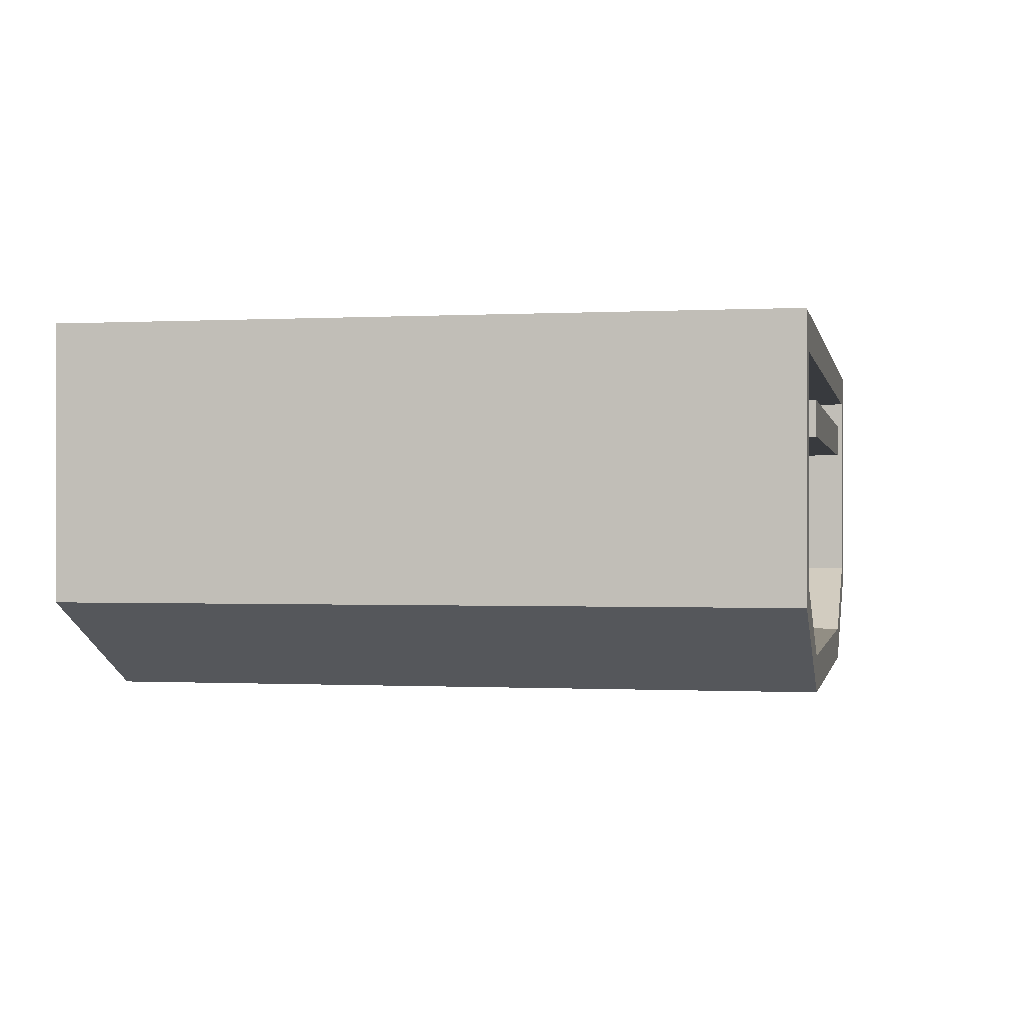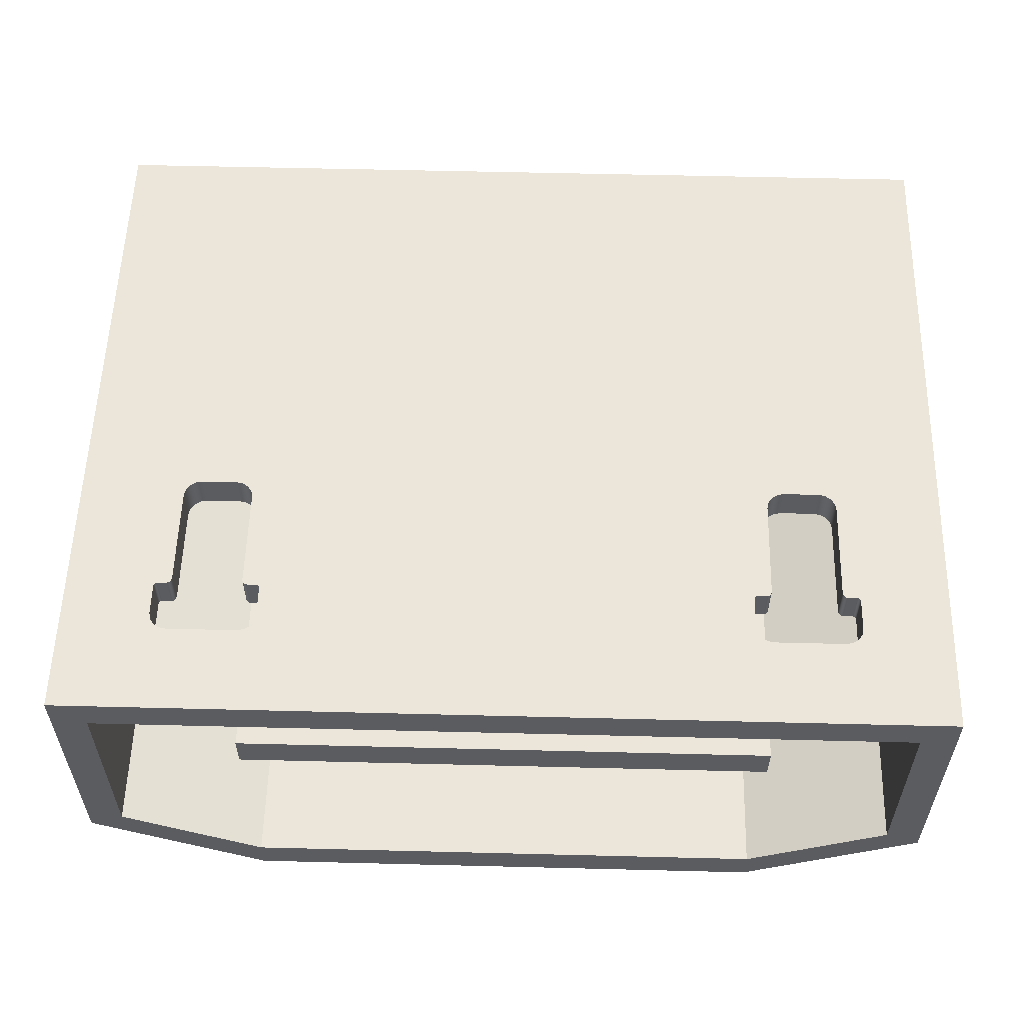
<metadata>
{"format":"obj","ext":"obj","renderer":"f3d","projection":"perspective","resolution":1024,"background":"white","views":[{"elev":-0.4,"azim":-78.7,"up":"+Y"},{"elev":56.3,"azim":1.5,"up":"+Y"}]}
</metadata>
<code>
v 0.592 0.5 0.32
v 0.591 0.5 0.3203
v 0.5903 0.5 0.321
v 0.59 0.5 0.322
v 0.59 0.48 0.322
v 0.5903 0.48 0.321
v 0.591 0.48 0.3203
v 0.592 0.48 0.32
v 0.59 0.5 0.322
v 0.59 0.5 0.34
v 0.59 0.48 0.34
v 0.59 0.48 0.322
v 0.59 0.5 0.34
v 0.5908 0.5 0.3438
v 0.5929 0.5 0.3471
v 0.5962 0.5 0.3492
v 0.6 0.5 0.35
v 0.6 0.48 0.35
v 0.5962 0.48 0.3492
v 0.5929 0.48 0.3471
v 0.5908 0.48 0.3438
v 0.59 0.48 0.34
v 0.6 0.5 0.35
v 0.64 0.5 0.35
v 0.64 0.48 0.35
v 0.6 0.48 0.35
v 0.64 0.5 0.35
v 0.6438 0.5 0.3492
v 0.6471 0.5 0.3471
v 0.6492 0.5 0.3438
v 0.65 0.5 0.34
v 0.65 0.48 0.34
v 0.6492 0.48 0.3438
v 0.6471 0.48 0.3471
v 0.6438 0.48 0.3492
v 0.64 0.48 0.35
v 0.65 0.5 0.34
v 0.65 0.5 0.322
v 0.65 0.48 0.322
v 0.65 0.48 0.34
v 0.65 0.5 0.322
v 0.6497 0.5 0.321
v 0.649 0.5 0.3203
v 0.648 0.5 0.32
v 0.648 0.48 0.32
v 0.649 0.48 0.3203
v 0.6497 0.48 0.321
v 0.65 0.48 0.322
v 0.648 0.5 0.32
v 0.643 0.5 0.32
v 0.643 0.48 0.32
v 0.648 0.48 0.32
v 0.643 0.5 0.32
v 0.6415 0.5 0.3196
v 0.6404 0.5 0.3185
v 0.64 0.5 0.317
v 0.64 0.48 0.317
v 0.6404 0.48 0.3185
v 0.6415 0.48 0.3196
v 0.643 0.48 0.32
v 0.64 0.5 0.317
v 0.64 0.5 0.26
v 0.64 0.48 0.26
v 0.64 0.48 0.317
v 0.64 0.5 0.26
v 0.6392 0.5 0.2562
v 0.6371 0.5 0.2529
v 0.6338 0.5 0.2508
v 0.63 0.5 0.25
v 0.63 0.48 0.25
v 0.6338 0.48 0.2508
v 0.6371 0.48 0.2529
v 0.6392 0.48 0.2562
v 0.64 0.48 0.26
v 0.63 0.5 0.25
v 0.61 0.5 0.25
v 0.61 0.48 0.25
v 0.63 0.48 0.25
v 0.61 0.5 0.25
v 0.6062 0.5 0.2508
v 0.6029 0.5 0.2529
v 0.6008 0.5 0.2562
v 0.6 0.5 0.26
v 0.6 0.48 0.26
v 0.6008 0.48 0.2562
v 0.6029 0.48 0.2529
v 0.6062 0.48 0.2508
v 0.61 0.48 0.25
v 0.6 0.5 0.26
v 0.6 0.5 0.317
v 0.6 0.48 0.317
v 0.6 0.48 0.26
v 0.6 0.5 0.317
v 0.5996 0.5 0.3185
v 0.5985 0.5 0.3196
v 0.597 0.5 0.32
v 0.597 0.48 0.32
v 0.5985 0.48 0.3196
v 0.5996 0.48 0.3185
v 0.6 0.48 0.317
v 0.597 0.5 0.32
v 0.592 0.5 0.32
v 0.592 0.48 0.32
v 0.597 0.48 0.32
v 0.26 0.5 0.35
v 0.3 0.5 0.35
v 0.3 0.48 0.35
v 0.26 0.48 0.35
v 0.3 0.5 0.35
v 0.3038 0.5 0.3492
v 0.3071 0.5 0.3471
v 0.3092 0.5 0.3438
v 0.31 0.5 0.34
v 0.31 0.48 0.34
v 0.3092 0.48 0.3438
v 0.3071 0.48 0.3471
v 0.3038 0.48 0.3492
v 0.3 0.48 0.35
v 0.31 0.5 0.34
v 0.31 0.5 0.322
v 0.31 0.48 0.322
v 0.31 0.48 0.34
v 0.31 0.5 0.322
v 0.3097 0.5 0.321
v 0.309 0.5 0.3203
v 0.308 0.5 0.32
v 0.308 0.48 0.32
v 0.309 0.48 0.3203
v 0.3097 0.48 0.321
v 0.31 0.48 0.322
v 0.308 0.5 0.32
v 0.303 0.5 0.32
v 0.303 0.48 0.32
v 0.308 0.48 0.32
v 0.303 0.5 0.32
v 0.3015 0.5 0.3196
v 0.3004 0.5 0.3185
v 0.3 0.5 0.317
v 0.3 0.48 0.317
v 0.3004 0.48 0.3185
v 0.3015 0.48 0.3196
v 0.303 0.48 0.32
v 0.3 0.5 0.317
v 0.3 0.5 0.26
v 0.3 0.48 0.26
v 0.3 0.48 0.317
v 0.3 0.5 0.26
v 0.2992 0.5 0.2562
v 0.2971 0.5 0.2529
v 0.2938 0.5 0.2508
v 0.29 0.5 0.25
v 0.29 0.48 0.25
v 0.2938 0.48 0.2508
v 0.2971 0.48 0.2529
v 0.2992 0.48 0.2562
v 0.3 0.48 0.26
v 0.29 0.5 0.25
v 0.27 0.5 0.25
v 0.27 0.48 0.25
v 0.29 0.48 0.25
v 0.27 0.5 0.25
v 0.2662 0.5 0.2508
v 0.2629 0.5 0.2529
v 0.2608 0.5 0.2562
v 0.26 0.5 0.26
v 0.26 0.48 0.26
v 0.2608 0.48 0.2562
v 0.2629 0.48 0.2529
v 0.2662 0.48 0.2508
v 0.27 0.48 0.25
v 0.26 0.5 0.26
v 0.26 0.5 0.317
v 0.26 0.48 0.317
v 0.26 0.48 0.26
v 0.26 0.5 0.317
v 0.2596 0.5 0.3185
v 0.2585 0.5 0.3196
v 0.257 0.5 0.32
v 0.257 0.48 0.32
v 0.2585 0.48 0.3196
v 0.2596 0.48 0.3185
v 0.26 0.48 0.317
v 0.257 0.5 0.32
v 0.252 0.5 0.32
v 0.252 0.48 0.32
v 0.257 0.48 0.32
v 0.252 0.5 0.32
v 0.251 0.5 0.3203
v 0.2503 0.5 0.321
v 0.25 0.5 0.322
v 0.25 0.48 0.322
v 0.2503 0.48 0.321
v 0.251 0.48 0.3203
v 0.252 0.48 0.32
v 0.25 0.5 0.322
v 0.25 0.5 0.34
v 0.25 0.48 0.34
v 0.25 0.48 0.322
v 0.25 0.5 0.34
v 0.2508 0.5 0.3438
v 0.2529 0.5 0.3471
v 0.2562 0.5 0.3492
v 0.26 0.5 0.35
v 0.26 0.48 0.35
v 0.2562 0.48 0.3492
v 0.2529 0.48 0.3471
v 0.2508 0.48 0.3438
v 0.25 0.48 0.34
v 0.6 0.46 0.4
v 0.6 0.44 0.4
v 0.6 0.44 0.05
v 0.6 0.46 0.05
v 0.6 0.44 0.4
v 0.3 0.44 0.4
v 0.3 0.44 0.05
v 0.6 0.44 0.05
v 0.3 0.44 0.4
v 0.3 0.46 0.4
v 0.3 0.46 0.05
v 0.3 0.44 0.05
v 0.3 0.46 0.4
v 0.6 0.46 0.4
v 0.6 0.46 0.05
v 0.3 0.46 0.05
v 0.22 0.48 0.4
v 0.22 0.36 0.4
v 0.22 0.36 0.05
v 0.22 0.48 0.05
v 0.22 0.36 0.4
v 0.3 0.32 0.4
v 0.3 0.32 0.05
v 0.22 0.36 0.05
v 0.3 0.32 0.4
v 0.6 0.32 0.4
v 0.6 0.32 0.05
v 0.3 0.32 0.05
v 0.6 0.32 0.4
v 0.68 0.36 0.4
v 0.68 0.36 0.05
v 0.6 0.32 0.05
v 0.68 0.36 0.4
v 0.68 0.48 0.4
v 0.68 0.48 0.05
v 0.68 0.36 0.05
v 0.592 0.48 0.32
v 0.591 0.48 0.3203
v 0.5903 0.48 0.321
v 0.59 0.48 0.322
v 0.59 0.48 0.34
v 0.5908 0.48 0.3438
v 0.5929 0.48 0.3471
v 0.5962 0.48 0.3492
v 0.6 0.48 0.35
v 0.64 0.48 0.35
v 0.6438 0.48 0.3492
v 0.6471 0.48 0.3471
v 0.6492 0.48 0.3438
v 0.65 0.48 0.34
v 0.65 0.48 0.322
v 0.6497 0.48 0.321
v 0.649 0.48 0.3203
v 0.648 0.48 0.32
v 0.643 0.48 0.32
v 0.6415 0.48 0.3196
v 0.6404 0.48 0.3185
v 0.64 0.48 0.317
v 0.64 0.48 0.26
v 0.6392 0.48 0.2562
v 0.6371 0.48 0.2529
v 0.6338 0.48 0.2508
v 0.63 0.48 0.25
v 0.61 0.48 0.25
v 0.6062 0.48 0.2508
v 0.6029 0.48 0.2529
v 0.6008 0.48 0.2562
v 0.6 0.48 0.26
v 0.6 0.48 0.317
v 0.5996 0.48 0.3185
v 0.5985 0.48 0.3196
v 0.597 0.48 0.32
v 0.26 0.48 0.35
v 0.3 0.48 0.35
v 0.3038 0.48 0.3492
v 0.3071 0.48 0.3471
v 0.3092 0.48 0.3438
v 0.31 0.48 0.34
v 0.31 0.48 0.322
v 0.3097 0.48 0.321
v 0.309 0.48 0.3203
v 0.308 0.48 0.32
v 0.303 0.48 0.32
v 0.3015 0.48 0.3196
v 0.3004 0.48 0.3185
v 0.3 0.48 0.317
v 0.3 0.48 0.26
v 0.2992 0.48 0.2562
v 0.2971 0.48 0.2529
v 0.2938 0.48 0.2508
v 0.29 0.48 0.25
v 0.27 0.48 0.25
v 0.2662 0.48 0.2508
v 0.2629 0.48 0.2529
v 0.2608 0.48 0.2562
v 0.26 0.48 0.26
v 0.26 0.48 0.317
v 0.2596 0.48 0.3185
v 0.2585 0.48 0.3196
v 0.257 0.48 0.32
v 0.252 0.48 0.32
v 0.251 0.48 0.3203
v 0.2503 0.48 0.321
v 0.25 0.48 0.322
v 0.25 0.48 0.34
v 0.2508 0.48 0.3438
v 0.2529 0.48 0.3471
v 0.2562 0.48 0.3492
v 0.68 0.48 0.4
v 0.22 0.48 0.4
v 0.22 0.48 0.05
v 0.68 0.48 0.05
v 0.3 0.46 0.05
v 0.6 0.46 0.05
v 0.6 0.44 0.05
v 0.3 0.44 0.05
v 0.68 0.48 0.05
v 0.22 0.48 0.05
v 0.22 0.36 0.05
v 0.3 0.32 0.05
v 0.6 0.32 0.05
v 0.68 0.36 0.05
v 0.2 0.35 0.4
v 0.3 0.3 0.4
v 0.6 0.3 0.4
v 0.7 0.35 0.4
v 0.7 0.5 0.4
v 0.2 0.5 0.4
v 0.22 0.36 0.4
v 0.22 0.48 0.4
v 0.68 0.48 0.4
v 0.68 0.36 0.4
v 0.6 0.32 0.4
v 0.3 0.32 0.4
v 0.2 0.5 0
v 0.2 0.35 0
v 0.2 0.35 0.4
v 0.2 0.5 0.4
v 0.59 0.5 0.322
v 0.5903 0.5 0.321
v 0.591 0.5 0.3203
v 0.592 0.5 0.32
v 0.597 0.5 0.32
v 0.5985 0.5 0.3196
v 0.5996 0.5 0.3185
v 0.6 0.5 0.317
v 0.6 0.5 0.26
v 0.6008 0.5 0.2562
v 0.6029 0.5 0.2529
v 0.6062 0.5 0.2508
v 0.61 0.5 0.25
v 0.63 0.5 0.25
v 0.6338 0.5 0.2508
v 0.6371 0.5 0.2529
v 0.6392 0.5 0.2562
v 0.64 0.5 0.26
v 0.64 0.5 0.317
v 0.6404 0.5 0.3185
v 0.6415 0.5 0.3196
v 0.643 0.5 0.32
v 0.648 0.5 0.32
v 0.649 0.5 0.3203
v 0.6497 0.5 0.321
v 0.65 0.5 0.322
v 0.65 0.5 0.34
v 0.6492 0.5 0.3438
v 0.6471 0.5 0.3471
v 0.6438 0.5 0.3492
v 0.64 0.5 0.35
v 0.6 0.5 0.35
v 0.5962 0.5 0.3492
v 0.5929 0.5 0.3471
v 0.5908 0.5 0.3438
v 0.59 0.5 0.34
v 0.3 0.5 0.35
v 0.26 0.5 0.35
v 0.2562 0.5 0.3492
v 0.2529 0.5 0.3471
v 0.2508 0.5 0.3438
v 0.25 0.5 0.34
v 0.25 0.5 0.322
v 0.2503 0.5 0.321
v 0.251 0.5 0.3203
v 0.252 0.5 0.32
v 0.257 0.5 0.32
v 0.2585 0.5 0.3196
v 0.2596 0.5 0.3185
v 0.26 0.5 0.317
v 0.26 0.5 0.26
v 0.2608 0.5 0.2562
v 0.2629 0.5 0.2529
v 0.2662 0.5 0.2508
v 0.27 0.5 0.25
v 0.29 0.5 0.25
v 0.2938 0.5 0.2508
v 0.2971 0.5 0.2529
v 0.2992 0.5 0.2562
v 0.3 0.5 0.26
v 0.3 0.5 0.317
v 0.3004 0.5 0.3185
v 0.3015 0.5 0.3196
v 0.303 0.5 0.32
v 0.308 0.5 0.32
v 0.309 0.5 0.3203
v 0.3097 0.5 0.321
v 0.31 0.5 0.322
v 0.31 0.5 0.34
v 0.3092 0.5 0.3438
v 0.3071 0.5 0.3471
v 0.3038 0.5 0.3492
v 0.7 0.5 0
v 0.2 0.5 0
v 0.2 0.5 0.4
v 0.7 0.5 0.4
v 0.7 0.35 0
v 0.7 0.5 0
v 0.7 0.5 0.4
v 0.7 0.35 0.4
v 0.6 0.3 0
v 0.7 0.35 0
v 0.7 0.35 0.4
v 0.6 0.3 0.4
v 0.3 0.3 0
v 0.6 0.3 0
v 0.6 0.3 0.4
v 0.3 0.3 0.4
v 0.2 0.35 0
v 0.3 0.3 0
v 0.3 0.3 0.4
v 0.2 0.35 0.4
v 0.6 0.44 0.4
v 0.6 0.46 0.4
v 0.3 0.46 0.4
v 0.3 0.44 0.4
v 0.3 0.3 0
v 0.2 0.35 0
v 0.2 0.5 0
v 0.7 0.5 0
v 0.7 0.35 0
v 0.6 0.3 0
g 588c5488-e2c9-11ea-bd06-54bf646e7e1f
f 1 2 8
f 8 2 7
f 7 2 3
f 7 3 6
f 6 3 5
f 5 3 4
g 588e9e62-e2c9-11ea-8127-54bf646e7e1f
f 9 10 12
f 12 10 11
g 5890c13e-e2c9-11ea-8da3-54bf646e7e1f
f 13 14 22
f 22 14 21
f 21 14 15
f 21 15 20
f 20 15 16
f 20 16 19
f 19 16 18
f 18 16 17
g 5892bd18-e2c9-11ea-a4a1-54bf646e7e1f
f 23 24 26
f 26 24 25
g 5894b8e6-e2c9-11ea-942c-54bf646e7e1f
f 27 28 36
f 36 28 35
f 35 28 29
f 35 29 34
f 34 29 30
f 34 30 33
f 33 30 32
f 32 30 31
g 58968db6-e2c9-11ea-bde4-54bf646e7e1f
f 37 38 40
f 40 38 39
g 5898feb4-e2c9-11ea-840b-54bf646e7e1f
f 41 42 48
f 48 42 47
f 47 42 43
f 47 43 46
f 46 43 45
f 45 43 44
g 589a8568-e2c9-11ea-8b2a-54bf646e7e1f
f 49 50 52
f 52 50 51
g 589c0bf8-e2c9-11ea-a944-54bf646e7e1f
f 53 54 60
f 60 54 59
f 59 54 55
f 59 55 58
f 58 55 57
f 57 55 56
g 589d6b80-e2c9-11ea-afba-54bf646e7e1f
f 61 62 64
f 64 62 63
g 589ef236-e2c9-11ea-8629-54bf646e7e1f
f 65 66 74
f 74 66 73
f 73 66 67
f 73 67 72
f 72 67 68
f 72 68 71
f 71 68 70
f 70 68 69
g 58a078d2-e2c9-11ea-8a5b-54bf646e7e1f
f 75 76 78
f 78 76 77
g 58a22670-e2c9-11ea-8109-54bf646e7e1f
f 79 80 88
f 88 80 87
f 87 80 81
f 87 81 86
f 86 81 82
f 86 82 85
f 85 82 84
f 84 82 83
g 58a3ad22-e2c9-11ea-a3d4-54bf646e7e1f
f 89 90 92
f 92 90 91
g 58a55ade-e2c9-11ea-b8ce-54bf646e7e1f
f 93 94 100
f 100 94 99
f 99 94 95
f 99 95 98
f 98 95 97
f 97 95 96
g 58a77db8-e2c9-11ea-b397-54bf646e7e1f
f 101 102 104
f 104 102 103
g 57c7cb1a-e2c9-11ea-963d-54bf646e7e1f
f 105 106 108
f 108 106 107
g 57c8dc7a-e2c9-11ea-b95b-54bf646e7e1f
f 109 110 118
f 118 110 117
f 117 110 111
f 117 111 116
f 116 111 112
f 116 112 115
f 115 112 114
f 114 112 113
g 57ca3c9a-e2c9-11ea-b582-54bf646e7e1f
f 119 120 122
f 122 120 121
g 57cbc2e6-e2c9-11ea-8836-54bf646e7e1f
f 123 124 130
f 130 124 129
f 129 124 125
f 129 125 128
f 128 125 127
f 127 125 126
g 57cd4980-e2c9-11ea-8016-54bf646e7e1f
f 131 132 134
f 134 132 133
g 57ce81d8-e2c9-11ea-af41-54bf646e7e1f
f 135 136 142
f 142 136 141
f 141 136 137
f 141 137 140
f 140 137 139
f 139 137 138
g 57cfba3a-e2c9-11ea-b4f6-54bf646e7e1f
f 143 144 146
f 146 144 145
g 57d169e4-e2c9-11ea-a463-54bf646e7e1f
f 147 148 156
f 156 148 155
f 155 148 149
f 155 149 154
f 154 149 150
f 154 150 153
f 153 150 152
f 152 150 151
g 57d2eed0-e2c9-11ea-bed5-54bf646e7e1f
f 157 158 160
f 160 158 159
g 57d42774-e2c9-11ea-b564-54bf646e7e1f
f 161 162 170
f 170 162 169
f 169 162 163
f 169 163 168
f 168 163 164
f 168 164 167
f 167 164 166
f 166 164 165
g 57d56174-e2c9-11ea-aa2f-54bf646e7e1f
f 171 172 174
f 174 172 173
g 57d672e2-e2c9-11ea-9ba2-54bf646e7e1f
f 175 176 182
f 182 176 181
f 181 176 177
f 181 177 180
f 180 177 179
f 179 177 178
g 57d81f1a-e2c9-11ea-a105-54bf646e7e1f
f 183 184 186
f 186 184 185
g 57d97ff4-e2c9-11ea-b492-54bf646e7e1f
f 187 188 194
f 194 188 193
f 193 188 189
f 193 189 192
f 192 189 191
f 191 189 190
g 57dab874-e2c9-11ea-acc5-54bf646e7e1f
f 195 196 198
f 198 196 197
g 57dbc85c-e2c9-11ea-9664-54bf646e7e1f
f 199 200 208
f 208 200 207
f 207 200 201
f 207 201 206
f 206 201 202
f 206 202 205
f 205 202 204
f 204 202 203
g 576f4a3e-e2c9-11ea-96d0-54bf646e7e1f
f 209 210 212
f 212 210 211
g 57700d8c-e2c9-11ea-ba87-54bf646e7e1f
f 213 214 216
f 216 214 215
g 5770a9ca-e2c9-11ea-ba8b-54bf646e7e1f
f 217 218 220
f 220 218 219
g 57714614-e2c9-11ea-9dfe-54bf646e7e1f
f 221 222 224
f 224 222 223
g 5772096e-e2c9-11ea-978e-54bf646e7e1f
f 225 226 228
f 228 226 227
g 5772ccca-e2c9-11ea-a574-54bf646e7e1f
f 229 230 232
f 232 230 231
g 5773de48-e2c9-11ea-8cce-54bf646e7e1f
f 233 234 236
f 236 234 235
g 5774a19a-e2c9-11ea-a3a8-54bf646e7e1f
f 237 238 240
f 240 238 239
g 57764f12-e2c9-11ea-a3ff-54bf646e7e1f
f 241 242 244
f 244 242 243
g 5777609a-e2c9-11ea-a89b-54bf646e7e1f
f 246 276 245
f 245 276 277
f 245 277 280
f 280 277 279
f 279 277 278
f 246 247 276
f 276 247 295
f 276 295 275
f 275 295 296
f 275 296 274
f 274 296 297
f 274 297 320
f 320 297 319
f 319 297 298
f 319 298 299
f 295 247 288
f 288 247 248
f 288 248 287
f 287 248 249
f 287 249 286
f 286 249 285
f 285 249 250
f 285 250 284
f 284 250 251
f 284 251 283
f 283 251 252
f 283 252 318
f 318 252 317
f 317 252 253
f 317 253 254
f 254 255 317
f 317 255 256
f 317 256 257
f 257 258 317
f 317 258 259
f 317 259 320
f 320 259 267
f 320 267 268
f 259 260 267
f 267 260 261
f 267 261 262
f 267 262 266
f 266 262 263
f 266 263 264
f 264 265 266
f 268 269 320
f 320 269 270
f 320 270 271
f 271 272 320
f 320 272 273
f 320 273 274
f 316 281 318
f 318 281 282
f 318 282 283
f 288 289 295
f 295 289 290
f 295 290 294
f 294 290 291
f 294 291 292
f 292 293 294
f 299 300 319
f 319 300 301
f 319 301 302
f 302 303 319
f 319 303 304
f 319 304 312
f 312 304 311
f 311 304 310
f 310 304 309
f 309 304 305
f 309 305 308
f 308 305 307
f 307 305 306
f 319 312 318
f 318 312 313
f 318 313 314
f 314 315 318
f 318 315 316
g 5777fcda-e2c9-11ea-8241-54bf646e7e1f
f 324 321 326
f 326 321 322
f 326 322 325
f 325 322 323
f 325 323 330
f 330 323 329
f 329 323 324
f 329 324 328
f 328 324 327
f 327 324 326
g 5734d90c-e2c9-11ea-9dbc-54bf646e7e1f
f 332 337 331
f 331 337 338
f 331 338 336
f 336 338 339
f 336 339 335
f 335 339 334
f 334 339 340
f 334 340 333
f 333 340 341
f 333 341 342
f 337 332 342
f 342 332 333
g 57324106-e2c9-11ea-973a-54bf646e7e1f
f 343 344 346
f 346 344 345
g 57328f2c-e2c9-11ea-86d4-54bf646e7e1f
f 348 413 347
f 347 413 414
f 347 414 382
f 382 414 415
f 382 415 381
f 381 415 416
f 381 416 380
f 380 416 417
f 380 417 379
f 379 417 418
f 379 418 421
f 421 418 383
f 421 383 384
f 349 355 348
f 348 355 406
f 348 406 413
f 413 406 412
f 412 406 411
f 411 406 407
f 411 407 410
f 410 407 408
f 410 408 409
f 349 350 355
f 355 350 354
f 354 350 351
f 354 351 353
f 353 351 352
f 406 355 405
f 405 355 356
f 405 356 404
f 404 356 357
f 404 357 420
f 420 357 419
f 419 357 358
f 419 358 359
f 359 360 419
f 419 360 361
f 419 361 362
f 362 363 419
f 419 363 364
f 419 364 422
f 422 364 371
f 422 371 372
f 365 369 364
f 364 369 370
f 364 370 371
f 366 367 365
f 365 367 368
f 365 368 369
f 372 373 422
f 422 373 374
f 422 374 375
f 375 376 422
f 422 376 377
f 422 377 378
f 378 379 422
f 422 379 421
f 384 385 421
f 421 385 386
f 421 386 387
f 387 388 421
f 421 388 389
f 421 389 390
f 421 390 397
f 397 390 391
f 397 391 392
f 397 392 396
f 396 392 393
f 396 393 395
f 395 393 394
f 421 397 420
f 420 397 398
f 420 398 399
f 399 400 420
f 420 400 401
f 420 401 402
f 402 403 420
f 420 403 404
g 5733044c-e2c9-11ea-bc69-54bf646e7e1f
f 423 424 426
f 426 424 425
g 57337992-e2c9-11ea-9383-54bf646e7e1f
f 427 428 430
f 430 428 429
g 5733c7ae-e2c9-11ea-bc8f-54bf646e7e1f
f 431 432 434
f 434 432 433
g 57343cd8-e2c9-11ea-b326-54bf646e7e1f
f 435 436 438
f 438 436 437
g 5779836e-e2c9-11ea-8c46-54bf646e7e1f
f 440 441 439
f 439 441 442
g 57354e36-e2c9-11ea-8e22-54bf646e7e1f
f 444 445 443
f 443 445 448
f 448 445 446
f 448 446 447

</code>
